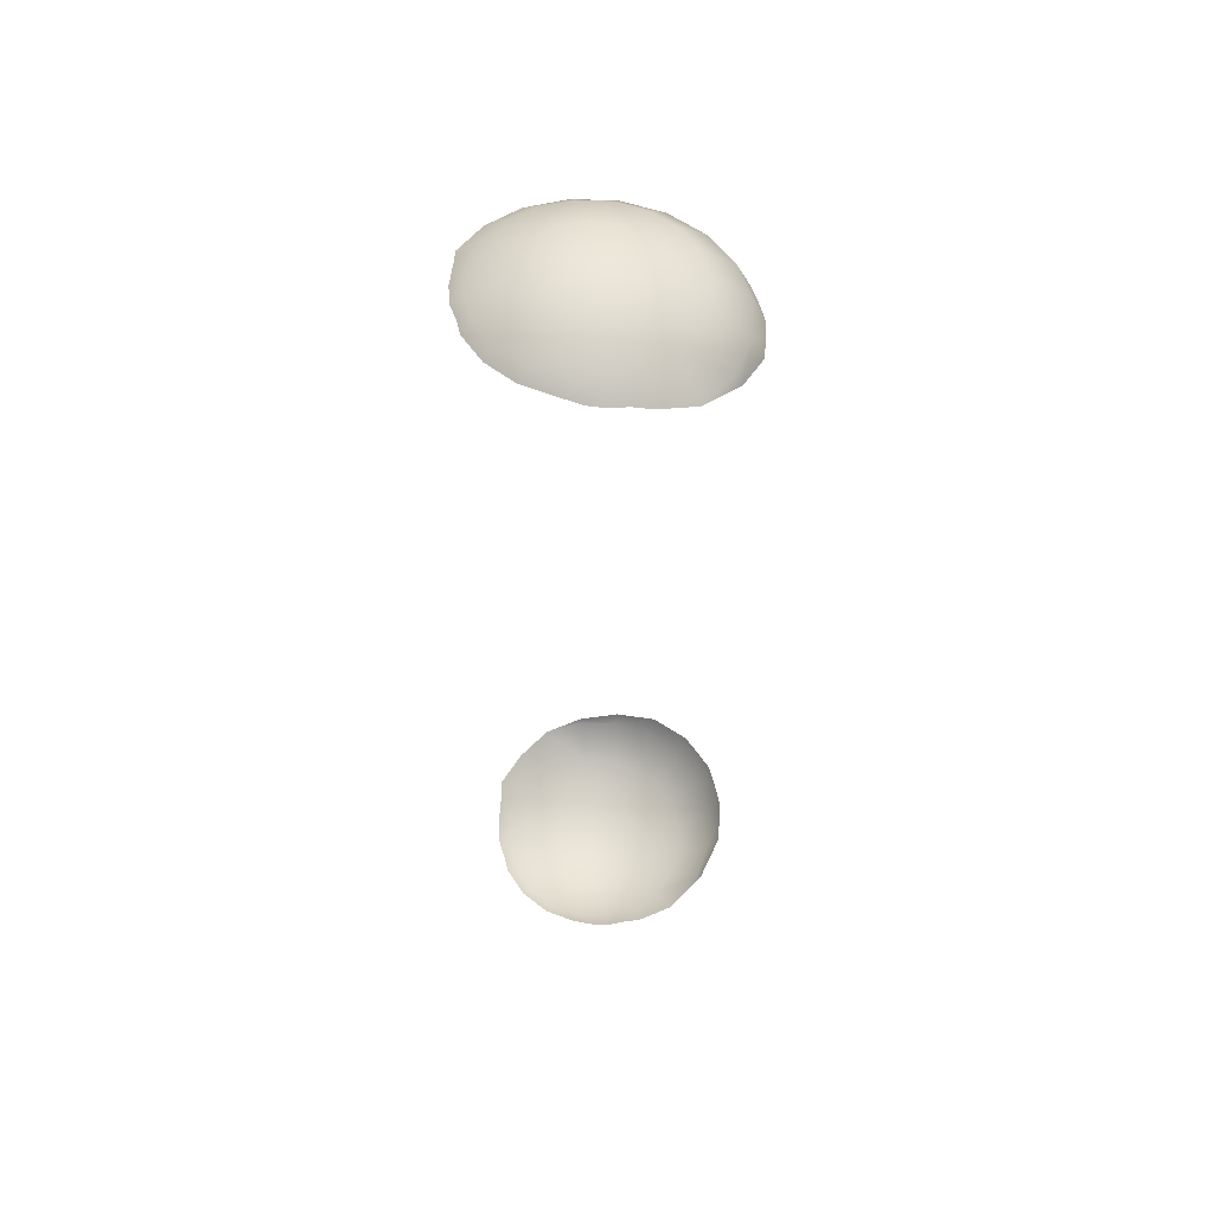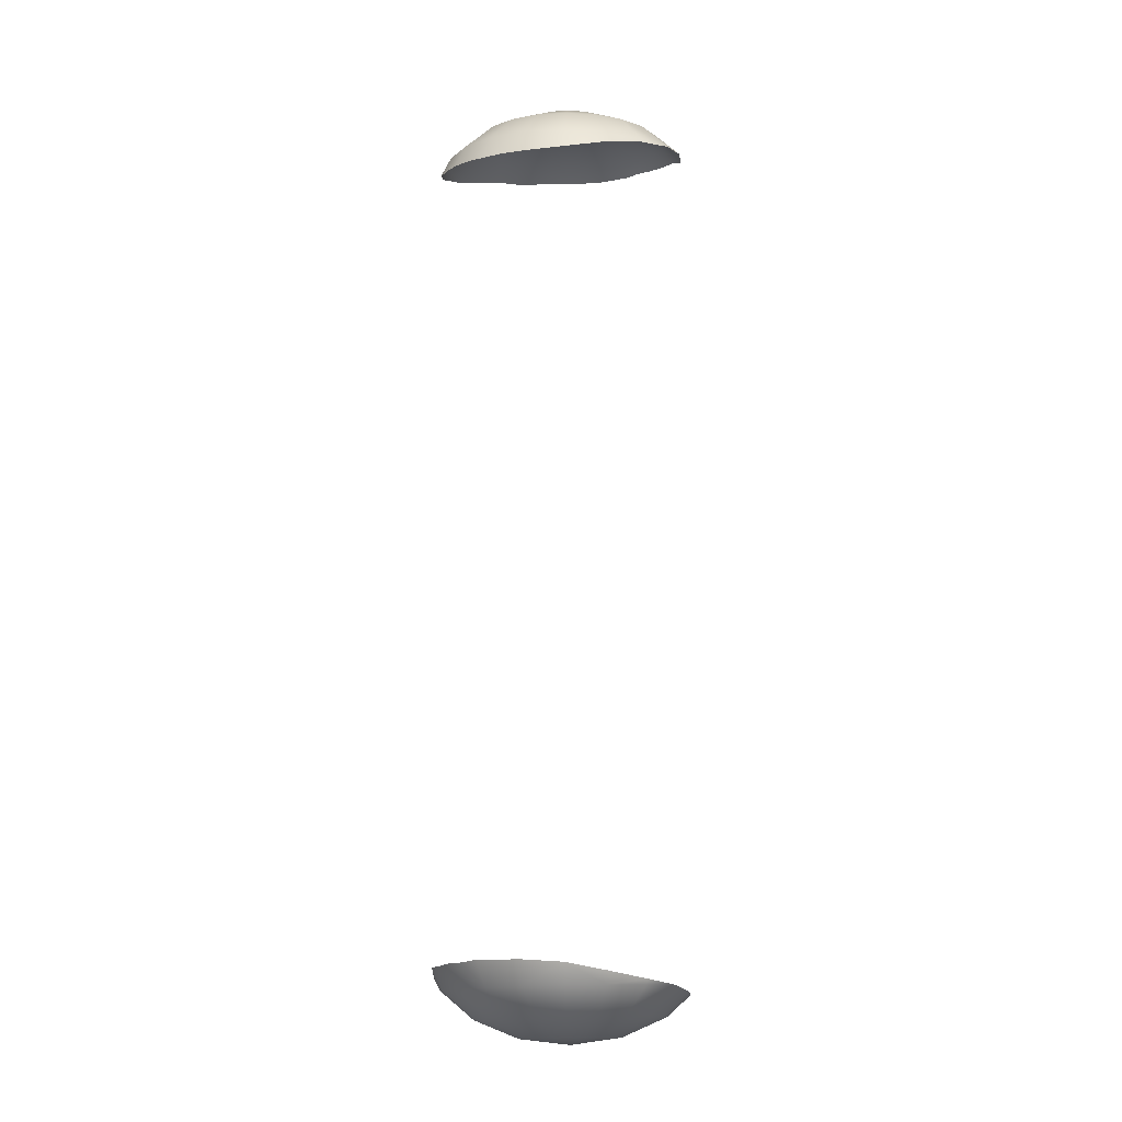
<metadata>
{"format":"obj","ext":"obj","renderer":"f3d","projection":"perspective","resolution":1024,"background":"white","views":[{"elev":56.6,"azim":-42.4,"up":"+Z"},{"elev":-10.4,"azim":110.8,"up":"+Z"}]}
</metadata>
<code>
o tna_eye
v 0.3596 0.005908 -0.04676
v 0.3577 0.004173 -0.04696
v 0.3571 0.005235 -0.0494
v 0.3613 0.007698 -0.04643
v 0.3604 0.008562 -0.04911
v 0.3531 0.002453 -0.04845
v 0.353 0.00309 -0.04969
v 0.3486 0.01154 -0.05514
v 0.3468 0.01181 -0.05523
v 0.3486 0.01744 -0.05569
v 0.3479 0.002421 -0.04997
v 0.3637 0.01219 -0.04592
v 0.3626 0.009914 -0.04626
v 0.3624 0.01272 -0.04886
v 0.3641 0.01471 -0.04592
v 0.3634 0.02221 -0.04605
v 0.3631 0.01732 -0.04866
v 0.3624 0.02191 -0.04854
v 0.3644 0.01724 -0.04579
v 0.3503 0.02301 -0.05465
v 0.352 0.02219 -0.05459
v 0.3485 0.02328 -0.05473
v 0.3467 0.02298 -0.05484
v 0.3533 0.0209 -0.05457
v 0.3544 0.01745 -0.05463
v 0.3541 0.01564 -0.05471
v 0.3541 0.01927 -0.05459
v 0.3451 0.02214 -0.05495
v 0.3438 0.01392 -0.0553
v 0.343 0.01555 -0.05529
v 0.3451 0.01263 -0.05528
v 0.3427 0.01737 -0.05524
v 0.3438 0.02083 -0.05507
v 0.343 0.01918 -0.05516
v 0.3602 0.02604 -0.0485
v 0.3361 0.01721 -0.05231
v 0.3374 0.01725 -0.05334
v 0.338 0.01385 -0.05343
v 0.3383 0.01011 -0.05231
v 0.3367 0.01339 -0.05237
v 0.3396 0.01078 -0.05345
v 0.3379 0.02067 -0.05319
v 0.3367 0.02099 -0.05219
v 0.3376 0.0226 -0.05215
v 0.3396 0.008024 -0.05191
v 0.3451 0.006811 -0.05331
v 0.3442 0.004156 -0.0511
v 0.3426 0.005511 -0.05154
v 0.3485 0.006295 -0.05315
v 0.342 0.008356 -0.05341
v 0.3408 0.00668 -0.0518
v 0.3518 0.02786 -0.05222
v 0.3482 0.0314 -0.04955
v 0.3527 0.03139 -0.0487
v 0.3483 0.02837 -0.05238
v 0.3439 0.03035 -0.05012
v 0.3449 0.02781 -0.05258
v 0.357 0.02954 -0.04793
v 0.3569 0.02931 -0.04856
v 0.3607 0.02642 -0.04701
v 0.34 0.02656 -0.0515
v 0.3419 0.02622 -0.05279
v 0.3395 0.02376 -0.053
v 0.3384 0.02445 -0.05193
v 0.3423 0.02873 -0.05088
v 0.3533 0.01399 -0.05481
v 0.3504 0.01184 -0.05504
v 0.3519 0.00686 -0.05295
v 0.355 0.00845 -0.05274
v 0.352 0.01268 -0.05493
v 0.3548 0.02631 -0.05212
v 0.3574 0.01091 -0.05253
v 0.3595 0.01741 -0.05219
v 0.3589 0.02082 -0.0521
v 0.359 0.014 -0.05234
v 0.3573 0.02389 -0.05208
v 0.3504 0.01184 0.05504
v 0.352 0.01268 0.05492
v 0.3486 0.01744 0.05569
v 0.3486 0.01154 0.05514
v 0.3468 0.01181 0.05523
v 0.3485 0.006295 0.05315
v 0.3533 0.01399 0.05481
v 0.3544 0.01745 0.05463
v 0.3541 0.01927 0.05459
v 0.3541 0.01564 0.05471
v 0.3451 0.006811 0.05331
v 0.3396 0.01078 0.05345
v 0.3438 0.01392 0.0553
v 0.338 0.01385 0.05343
v 0.343 0.01555 0.05529
v 0.3374 0.01725 0.05334
v 0.342 0.008356 0.05341
v 0.3451 0.01263 0.05528
v 0.3427 0.01737 0.05524
v 0.343 0.01918 0.05516
v 0.3479 0.002421 0.04997
v 0.3531 0.002453 0.04845
v 0.353 0.00309 0.04969
v 0.3438 0.02083 0.05507
v 0.352 0.02219 0.05459
v 0.3503 0.02301 0.05465
v 0.3533 0.0209 0.05457
v 0.3485 0.02328 0.05473
v 0.3451 0.02214 0.05495
v 0.3467 0.02298 0.05484
v 0.3595 0.01741 0.05219
v 0.3589 0.02082 0.0521
v 0.359 0.014 0.05234
v 0.3573 0.02389 0.05208
v 0.3519 0.00686 0.05295
v 0.355 0.00845 0.05274
v 0.3574 0.01091 0.05253
v 0.3395 0.02376 0.053
v 0.3419 0.02622 0.05279
v 0.3449 0.02781 0.05258
v 0.3379 0.02067 0.05319
v 0.3518 0.02786 0.05222
v 0.3548 0.02631 0.05212
v 0.3483 0.02837 0.05238
v 0.3577 0.004173 0.04696
v 0.3571 0.005235 0.0494
v 0.3442 0.004156 0.0511
v 0.3426 0.005511 0.05154
v 0.3604 0.008562 0.04911
v 0.3624 0.01272 0.04886
v 0.3408 0.00668 0.0518
v 0.3367 0.01339 0.05237
v 0.3383 0.01011 0.05231
v 0.3361 0.01721 0.05231
v 0.3396 0.008024 0.05191
v 0.3624 0.02191 0.04854
v 0.3602 0.02604 0.0485
v 0.3631 0.01732 0.04866
v 0.3569 0.02931 0.04856
v 0.3527 0.03139 0.0487
v 0.3367 0.02099 0.05219
v 0.3634 0.02221 0.04605
v 0.3637 0.01219 0.04592
v 0.3641 0.01471 0.04592
v 0.3644 0.01724 0.04579
v 0.357 0.02954 0.04793
v 0.3607 0.02642 0.04701
v 0.3613 0.007698 0.04643
v 0.3596 0.005908 0.04676
v 0.3626 0.009914 0.04626
v 0.34 0.02656 0.0515
v 0.3384 0.02445 0.05193
v 0.3423 0.02873 0.05088
v 0.3376 0.0226 0.05215
v 0.3482 0.0314 0.04955
v 0.3439 0.03035 0.05012
f 1 2 3
f 3 4 1
f 3 5 4
f 6 7 3
f 8 9 10
f 6 11 7
f 2 6 3
f 12 13 14
f 15 12 14
f 16 17 18
f 16 19 17
f 19 15 14
f 13 4 14
f 4 5 14
f 14 17 19
f 20 21 10
f 22 20 10
f 23 22 10
f 21 24 10
f 25 26 10
f 27 25 10
f 24 27 10
f 28 23 10
f 29 30 10
f 31 29 10
f 9 31 10
f 30 32 10
f 33 28 10
f 34 33 10
f 32 34 10
f 18 35 16
f 36 37 38
f 39 40 41
f 40 38 41
f 40 36 38
f 42 43 44
f 36 43 37
f 43 42 37
f 45 39 41
f 46 47 48
f 11 46 49
f 11 47 46
f 50 46 48
f 41 50 45
f 50 51 45
f 48 51 50
f 52 53 54
f 52 55 53
f 56 53 57
f 54 58 59
f 35 60 16
f 59 58 35
f 58 60 35
f 53 55 57
f 61 62 63
f 44 64 63
f 63 42 44
f 63 64 61
f 65 56 57
f 57 62 65
f 62 61 65
f 26 66 10
f 8 67 68
f 68 67 69
f 67 70 69
f 49 8 68
f 71 59 35
f 59 71 54
f 71 52 54
f 69 70 72
f 26 25 73
f 73 25 74
f 25 27 74
f 75 26 73
f 70 66 72
f 72 66 75
f 66 26 75
f 3 69 5
f 69 72 5
f 5 72 14
f 68 69 3
f 11 49 7
f 49 68 7
f 7 68 3
f 72 75 14
f 18 74 76
f 76 35 18
f 35 76 71
f 74 18 17
f 14 75 17
f 75 73 17
f 17 73 74
f 74 27 76
f 38 30 29
f 29 41 38
f 41 29 50
f 30 38 37
f 42 34 32
f 32 37 42
f 37 32 30
f 29 31 50
f 67 8 10
f 70 67 10
f 66 70 10
f 9 8 49
f 50 31 46
f 31 9 46
f 46 9 49
f 20 52 71
f 52 20 22
f 22 55 52
f 71 21 20
f 27 24 76
f 76 24 21
f 21 71 76
f 55 22 23
f 33 63 62
f 63 33 34
f 34 42 63
f 62 28 33
f 23 57 55
f 57 23 28
f 28 62 57
f 77 78 79
f 80 77 79
f 80 81 82
f 78 83 79
f 84 85 79
f 86 84 79
f 83 86 79
f 81 87 82
f 88 89 90
f 91 90 89
f 90 91 92
f 89 88 93
f 81 94 87
f 94 93 87
f 94 89 93
f 91 89 79
f 95 91 79
f 96 95 79
f 89 94 79
f 97 98 99
f 81 80 79
f 94 81 79
f 100 96 79
f 101 102 79
f 103 101 79
f 85 103 79
f 102 104 79
f 105 100 79
f 106 105 79
f 104 106 79
f 95 92 91
f 84 107 108
f 84 86 107
f 86 109 107
f 85 84 108
f 103 110 101
f 103 85 110
f 85 108 110
f 86 83 109
f 77 111 112
f 77 80 111
f 80 82 111
f 78 77 112
f 83 113 109
f 83 78 113
f 78 112 113
f 114 100 115
f 105 115 100
f 115 105 116
f 100 114 96
f 92 95 117
f 96 117 95
f 117 96 114
f 106 116 105
f 118 102 119
f 101 119 102
f 119 101 110
f 102 118 104
f 116 106 120
f 104 120 106
f 120 104 118
f 98 121 122
f 87 97 82
f 123 87 124
f 87 93 124
f 123 97 87
f 113 112 125
f 113 125 126
f 109 113 126
f 127 124 93
f 128 129 88
f 92 130 90
f 130 128 90
f 90 128 88
f 127 93 131
f 93 88 131
f 129 131 88
f 108 132 110
f 133 110 132
f 110 133 119
f 132 108 134
f 109 126 134
f 107 109 134
f 107 134 108
f 135 119 133
f 111 99 122
f 112 111 122
f 112 122 125
f 111 82 99
f 119 135 136
f 118 119 136
f 82 97 99
f 117 137 92
f 134 138 132
f 139 140 126
f 140 141 126
f 141 138 134
f 142 135 133
f 143 133 138
f 133 132 138
f 134 126 141
f 144 122 145
f 121 145 122
f 99 98 122
f 125 122 144
f 125 144 126
f 144 146 126
f 146 139 126
f 115 147 114
f 148 114 147
f 147 115 149
f 148 150 114
f 137 130 92
f 137 117 150
f 117 114 150
f 115 116 149
f 151 118 136
f 142 136 135
f 143 142 133
f 120 118 151
f 152 149 116
f 120 151 116
f 151 152 116

</code>
